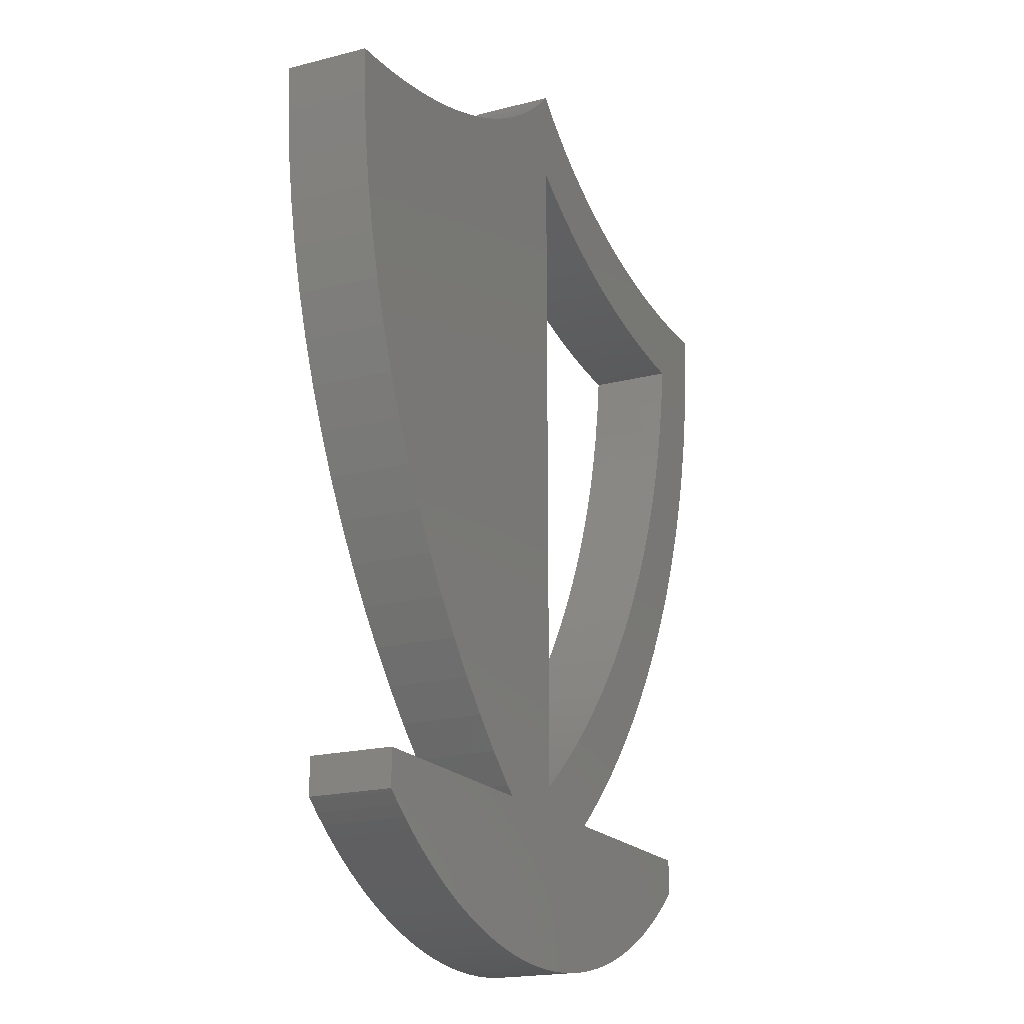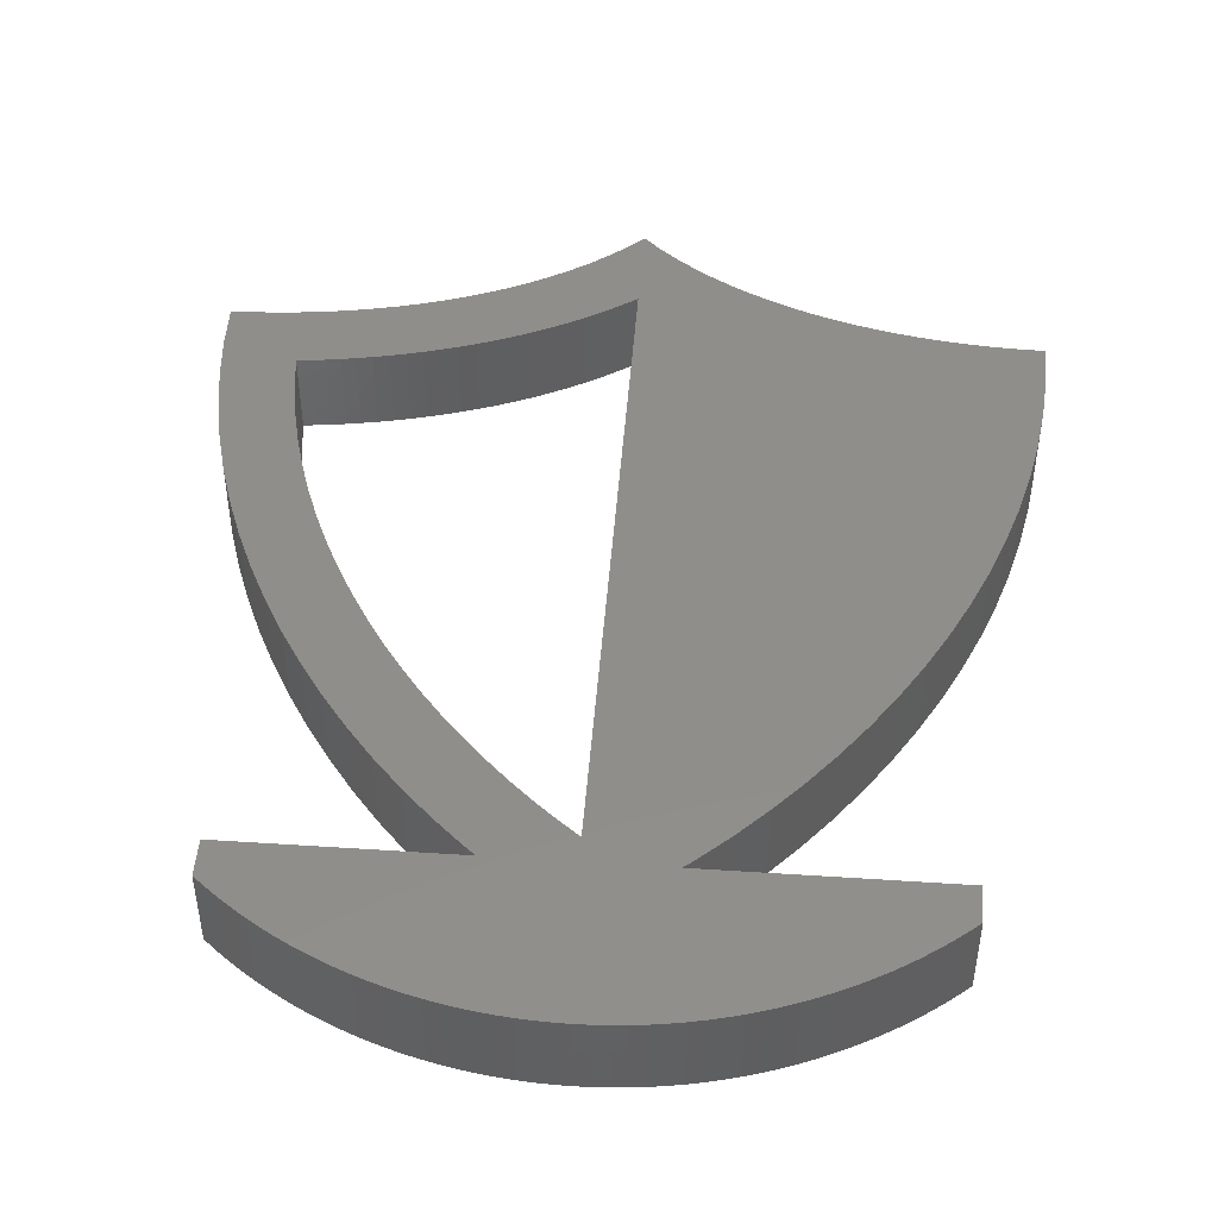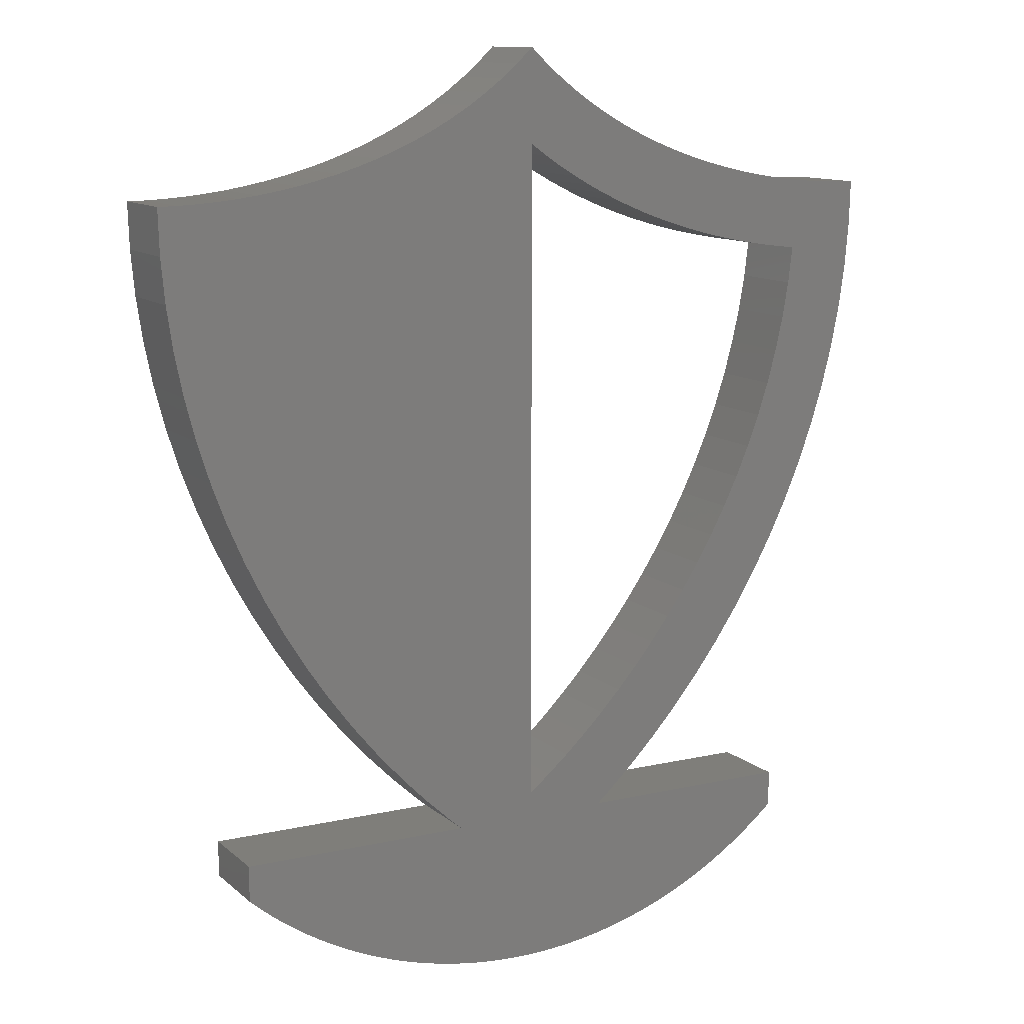
<metadata>
{"format":"stl","ext":"stl","renderer":"f3d","projection":"perspective","resolution":1024,"background":"white","views":[{"elev":-18.8,"azim":116.4,"up":"+Y"},{"elev":46.1,"azim":4.3,"up":"+Z"},{"elev":11.8,"azim":151.5,"up":"+Y"}]}
</metadata>
<code>
# stl→obj: 338 verts, 676 faces
v 9.3 3.75 0
v 8.91 0.0887 0
v 8.559 0.04992 0
v 9.954 0.2709 0
v 10.3 0.3534 0
v 9.26 0.1385 0
v 9.608 0.1993 0
v 10.64 0.4467 0
v 10.98 0.5506 0
v 11.31 0.6651 0
v 11.64 0.79 0
v 11.97 0.9253 0
v 13.53 1.751 0
v 13.23 1.567 0
v 12.29 1.071 0
v 12.61 1.226 0
v 13.82 1.945 0
v 12.92 1.392 0
v 15 3.75 0
v 14.11 2.149 0
v 14.4 2.361 0
v 14.67 2.582 0
v 15 2.866 0
v 14.94 2.811 0
v 8.206 0.02219 0
v 7.853 0.00555 0
v 7.319 4.357 0
v 11.38 20.37 0
v 11.88 20.2 0
v 15.33 12.13 0
v 4.115 18.86 0
v 3.747 20.56 0
v 4.519 19.02 0
v 15.7 13.11 0
v 12.38 20.05 0
v 12.88 19.92 0
v 13.39 19.8 0
v 16.28 15.15 0
v 14.39 19.62 0
v 16.65 17.26 0
v 16.5 16.2 0
v 15.37 19.51 0
v 16.75 18.35 0
v 16.32 19.45 0
v 16.78 19.45 0
v 15.85 19.47 0
v 14.88 19.56 0
v 13.89 19.7 0
v 16.02 14.12 0
v 4.233 20.78 0
v 3.254 20.37 0
v 4.925 19.2 0
v 6.136 19.83 0
v 5.734 19.6 0
v 5.179 21.26 0
v 5.33 19.4 0
v 2.757 20.2 0
v 3.311 18.57 0
v 2.914 18.45 0
v 4.711 21.01 0
v 5.636 21.54 0
v 6.929 20.33 0
v 6.534 20.07 0
v 3.712 18.71 0
v 6.08 21.84 0
v 2.391 6.822 0
v 1.786 7.628 0
v 3.298 8.487 0
v 1.213 8.468 0
v 2.844 9.131 0
v 7.714 22.51 0
v 8.128 22.17 0
v 6.51 22.17 0
v 6.923 22.51 0
v 7.319 22.89 0
v 2.409 9.802 0
v 0.6765 9.34 0
v 1.996 10.5 0
v 0.1779 10.24 0
v 1.607 11.22 0
v -0.2797 11.17 0
v -0.6936 12.13 0
v 1.244 11.97 0
v 0.6592 17.95 0
v 0.2504 19.62 0
v 0.7488 19.7 0
v 0.6078 13.53 0
v -1.061 13.11 0
v 0.3394 14.34 0
v -1.646 15.15 0
v 0.1075 15.18 0
v -1.379 14.12 0
v 3.769 7.87 0
v -1.858 16.2 0
v -0.08545 16.04 0
v -0.237 16.92 0
v -2.013 17.26 0
v -0.3447 17.82 0
v -2.108 18.35 0
v -1.211 19.47 0
v -1.681 19.45 0
v -2.14 19.45 0
v 3.026 6.05 0
v 4.254 7.28 0
v 4.75 6.719 0
v 3.689 5.315 0
v 5.255 6.186 0
v 4.376 4.619 0
v 5.767 5.683 0
v 5.086 3.963 0
v 6.284 5.21 0
v 7.5 0 0
v 7.147 0.00555 0
v 0.06023 2.811 0
v 0 2.866 0
v 0 3.75 0
v 5.338 3.75 0
v 6.802 4.768 0
v 9.552 3.963 0
v 6.794 0.02219 0
v 0.329 2.582 0
v 0.6048 2.361 0
v 0.8874 2.149 0
v 1.177 1.945 0
v 1.472 1.751 0
v 1.773 1.567 0
v 2.08 1.392 0
v 2.393 1.226 0
v 2.71 1.071 0
v 3.032 0.9253 0
v 3.359 0.79 0
v 3.689 0.6651 0
v 4.024 0.5506 0
v 4.361 0.4467 0
v 4.702 0.3534 0
v 5.046 0.2709 0
v 5.392 0.1993 0
v 5.74 0.1385 0
v 6.09 0.0887 0
v 6.441 0.04992 0
v 10.26 4.619 0
v 2.522 18.34 0
v 2.256 20.05 0
v 2.135 18.24 0
v 1.753 19.92 0
v 1.754 18.15 0
v 1.25 19.8 0
v 1.381 18.07 0
v 1.015 18.01 0
v 0.9101 12.73 0
v 0.3132 17.9 0
v -0.2433 19.56 0
v -0.02171 17.85 0
v -0.7308 19.51 0
v 10.4 20.78 0
v 7.319 20.61 0
v 9.926 21.01 0
v 9.001 21.54 0
v 9.458 21.26 0
v 8.557 21.84 0
v 10.89 20.56 0
v 14.92 11.17 0
v 14.46 10.24 0
v 13.96 9.34 0
v 13.42 8.468 0
v 12.85 7.628 0
v 12.25 6.822 0
v 11.61 6.05 0
v 10.95 5.315 0
v 8.559 0.04992 2
v 8.91 0.0887 2
v 9.3 3.75 2
v 10.3 0.3534 2
v 9.954 0.2709 2
v 9.608 0.1993 2
v 9.26 0.1385 2
v 10.98 0.5506 2
v 10.64 0.4467 2
v 11.31 0.6651 2
v 11.97 0.9253 2
v 11.64 0.79 2
v 13.23 1.567 2
v 13.53 1.751 2
v 12.61 1.226 2
v 12.29 1.071 2
v 13.82 1.945 2
v 12.92 1.392 2
v 15 3.75 2
v 14.11 2.149 2
v 14.4 2.361 2
v 14.67 2.582 2
v 14.94 2.811 2
v 15 2.866 2
v 8.206 0.02219 2
v 7.853 0.00555 2
v 7.319 4.357 2
v 15.33 12.13 2
v 11.88 20.2 2
v 11.38 20.37 2
v 4.519 19.02 2
v 3.747 20.56 2
v 4.115 18.86 2
v 15.7 13.11 2
v 12.38 20.05 2
v 16.28 15.15 2
v 13.39 19.8 2
v 12.88 19.92 2
v 16.5 16.2 2
v 16.65 17.26 2
v 14.39 19.62 2
v 16.75 18.35 2
v 15.37 19.51 2
v 16.78 19.45 2
v 16.32 19.45 2
v 15.85 19.47 2
v 14.88 19.56 2
v 13.89 19.7 2
v 16.02 14.12 2
v 4.233 20.78 2
v 3.254 20.37 2
v 4.925 19.2 2
v 5.179 21.26 2
v 5.734 19.6 2
v 6.136 19.83 2
v 5.33 19.4 2
v 2.914 18.45 2
v 3.311 18.57 2
v 2.757 20.2 2
v 4.711 21.01 2
v 6.534 20.07 2
v 6.929 20.33 2
v 5.636 21.54 2
v 3.712 18.71 2
v 6.08 21.84 2
v 3.298 8.487 2
v 1.786 7.628 2
v 2.391 6.822 2
v 2.844 9.131 2
v 1.213 8.468 2
v 6.51 22.17 2
v 8.128 22.17 2
v 7.714 22.51 2
v 6.923 22.51 2
v 7.319 22.89 2
v 1.996 10.5 2
v 0.6765 9.34 2
v 2.409 9.802 2
v 1.607 11.22 2
v 0.1779 10.24 2
v -0.2797 11.17 2
v 1.244 11.97 2
v -0.6936 12.13 2
v 0.7488 19.7 2
v 0.2504 19.62 2
v 0.6592 17.95 2
v -1.061 13.11 2
v 0.6078 13.53 2
v 0.3394 14.34 2
v -1.379 14.12 2
v 0.1075 15.18 2
v -1.646 15.15 2
v 3.769 7.87 2
v -0.08545 16.04 2
v -1.858 16.2 2
v -2.013 17.26 2
v -0.237 16.92 2
v -0.3447 17.82 2
v -1.211 19.47 2
v -2.108 18.35 2
v -1.681 19.45 2
v -2.14 19.45 2
v 4.254 7.28 2
v 3.026 6.05 2
v 4.75 6.719 2
v 3.689 5.315 2
v 4.376 4.619 2
v 5.255 6.186 2
v 5.086 3.963 2
v 5.767 5.683 2
v 6.284 5.21 2
v 7.147 0.00555 2
v 7.5 0 2
v 0 3.75 2
v 0 2.866 2
v 0.06023 2.811 2
v 5.338 3.75 2
v 6.802 4.768 2
v 9.552 3.963 2
v 6.794 0.02219 2
v 0.329 2.582 2
v 0.6048 2.361 2
v 0.8874 2.149 2
v 1.177 1.945 2
v 1.472 1.751 2
v 1.773 1.567 2
v 2.08 1.392 2
v 2.393 1.226 2
v 2.71 1.071 2
v 3.032 0.9253 2
v 3.359 0.79 2
v 3.689 0.6651 2
v 4.024 0.5506 2
v 4.361 0.4467 2
v 4.702 0.3534 2
v 5.046 0.2709 2
v 5.392 0.1993 2
v 5.74 0.1385 2
v 6.09 0.0887 2
v 6.441 0.04992 2
v 10.26 4.619 2
v 2.256 20.05 2
v 2.522 18.34 2
v 1.753 19.92 2
v 2.135 18.24 2
v 1.25 19.8 2
v 1.754 18.15 2
v 1.381 18.07 2
v 1.015 18.01 2
v 0.9101 12.73 2
v -0.2433 19.56 2
v 0.3132 17.9 2
v -0.02171 17.85 2
v -0.7308 19.51 2
v 9.926 21.01 2
v 7.319 20.61 2
v 10.4 20.78 2
v 9.458 21.26 2
v 9.001 21.54 2
v 8.557 21.84 2
v 10.89 20.56 2
v 14.92 11.17 2
v 14.46 10.24 2
v 13.96 9.34 2
v 13.42 8.468 2
v 12.85 7.628 2
v 12.25 6.822 2
v 11.61 6.05 2
v 10.95 5.315 2
f 1 2 3
f 4 1 5
f 6 1 7
f 4 7 1
f 8 1 9
f 8 5 1
f 6 2 1
f 10 9 1
f 11 1 12
f 13 14 1
f 15 1 16
f 17 13 1
f 18 1 14
f 1 18 16
f 12 1 15
f 17 1 19
f 20 17 19
f 21 20 19
f 22 21 19
f 11 10 1
f 23 24 19
f 19 24 22
f 1 3 25
f 26 1 25
f 26 27 1
f 28 29 30
f 31 32 33
f 30 29 34
f 34 29 35
f 36 37 38
f 39 40 41
f 42 43 40
f 44 45 43
f 46 44 43
f 42 46 43
f 47 42 40
f 39 47 40
f 48 39 41
f 38 48 41
f 38 37 48
f 49 36 38
f 49 35 36
f 49 34 35
f 50 33 32
f 51 32 31
f 52 33 50
f 53 54 55
f 56 52 50
f 57 58 59
f 54 60 55
f 61 62 63
f 57 64 58
f 62 61 65
f 66 67 68
f 67 69 70
f 71 72 73
f 74 71 73
f 74 75 71
f 76 77 78
f 78 79 80
f 80 79 81
f 81 82 83
f 84 85 86
f 87 82 88
f 89 87 88
f 90 91 92
f 76 69 77
f 68 67 70
f 91 89 92
f 93 66 68
f 90 94 95
f 96 94 97
f 98 96 97
f 99 100 98
f 99 101 100
f 99 102 101
f 57 51 64
f 103 66 104
f 105 103 104
f 105 106 103
f 106 107 108
f 108 109 110
f 109 111 110
f 112 113 27
f 114 115 116
f 117 110 111
f 118 27 117
f 1 27 119
f 120 117 27
f 121 114 116
f 122 121 116
f 123 122 116
f 124 123 116
f 117 124 116
f 117 125 124
f 117 126 125
f 117 127 126
f 117 128 127
f 117 129 128
f 117 130 129
f 117 131 130
f 117 132 131
f 117 133 132
f 117 134 133
f 117 135 134
f 117 136 135
f 117 137 136
f 117 138 137
f 117 139 138
f 117 140 139
f 117 120 140
f 27 113 120
f 26 112 27
f 118 117 111
f 27 141 119
f 108 107 109
f 105 107 106
f 66 93 104
f 142 143 59
f 70 69 76
f 144 145 142
f 78 77 79
f 146 147 145
f 148 86 147
f 81 83 80
f 86 149 84
f 82 150 83
f 150 82 87
f 31 64 51
f 92 89 88
f 85 151 152
f 152 151 153
f 153 98 152
f 91 90 95
f 95 94 96
f 97 99 98
f 152 98 154
f 98 100 154
f 151 85 84
f 86 148 149
f 147 146 148
f 145 144 146
f 142 145 143
f 59 143 57
f 60 56 50
f 155 156 157
f 60 54 56
f 61 53 55
f 158 159 156
f 156 159 157
f 61 63 53
f 156 62 65
f 73 156 65
f 73 72 156
f 158 156 160
f 156 72 160
f 155 161 156
f 161 28 156
f 28 162 156
f 30 162 28
f 162 163 156
f 163 164 156
f 164 165 156
f 165 166 156
f 166 27 156
f 167 27 166
f 168 27 167
f 169 27 168
f 141 27 169
f 170 171 172
f 173 172 174
f 175 172 176
f 172 175 174
f 177 172 178
f 172 173 178
f 172 171 176
f 172 177 179
f 180 172 181
f 172 182 183
f 184 172 185
f 172 183 186
f 182 172 187
f 184 187 172
f 185 172 180
f 188 172 186
f 188 186 189
f 188 189 190
f 188 190 191
f 172 179 181
f 188 192 193
f 191 192 188
f 194 170 172
f 194 172 195
f 172 196 195
f 197 198 199
f 200 201 202
f 203 198 197
f 204 198 203
f 205 206 207
f 208 209 210
f 209 211 212
f 211 213 214
f 211 214 215
f 211 215 212
f 209 212 216
f 209 216 210
f 208 210 217
f 208 217 205
f 217 206 205
f 205 207 218
f 207 204 218
f 204 203 218
f 201 200 219
f 202 201 220
f 219 200 221
f 222 223 224
f 219 221 225
f 226 227 228
f 222 229 223
f 230 231 232
f 227 233 228
f 234 232 231
f 235 236 237
f 238 239 236
f 240 241 242
f 240 242 243
f 242 244 243
f 245 246 247
f 248 249 245
f 250 249 248
f 251 252 250
f 253 254 255
f 256 252 257
f 256 257 258
f 259 260 261
f 246 239 247
f 238 236 235
f 259 258 260
f 235 237 262
f 263 264 261
f 265 264 266
f 265 266 267
f 267 268 269
f 268 270 269
f 270 271 269
f 233 220 228
f 272 237 273
f 272 273 274
f 273 275 274
f 276 277 275
f 278 279 276
f 278 280 279
f 196 281 282
f 283 284 285
f 280 278 286
f 286 196 287
f 288 196 172
f 196 286 289
f 283 285 290
f 283 290 291
f 283 291 292
f 283 292 293
f 283 293 286
f 293 294 286
f 294 295 286
f 295 296 286
f 296 297 286
f 297 298 286
f 298 299 286
f 299 300 286
f 300 301 286
f 301 302 286
f 302 303 286
f 303 304 286
f 304 305 286
f 305 306 286
f 306 307 286
f 307 308 286
f 308 309 286
f 309 289 286
f 289 281 196
f 196 282 195
f 280 286 287
f 288 310 196
f 279 277 276
f 275 277 274
f 272 262 237
f 226 311 312
f 247 239 238
f 312 313 314
f 249 246 245
f 313 315 316
f 315 253 317
f 248 251 250
f 255 318 253
f 251 319 252
f 257 252 319
f 220 233 202
f 256 258 259
f 320 321 254
f 322 321 320
f 320 267 322
f 263 261 260
f 266 264 263
f 267 269 265
f 323 267 320
f 323 268 267
f 255 254 321
f 318 317 253
f 317 316 315
f 316 314 313
f 311 313 312
f 228 311 226
f 219 225 229
f 324 325 326
f 225 223 229
f 222 224 232
f 325 327 328
f 324 327 325
f 224 230 232
f 234 231 325
f 234 325 240
f 325 241 240
f 329 325 328
f 329 241 325
f 325 330 326
f 325 199 330
f 325 331 199
f 199 331 197
f 325 332 331
f 325 333 332
f 325 334 333
f 325 335 334
f 325 196 335
f 335 196 336
f 336 196 337
f 337 196 338
f 338 196 310
f 25 195 26
f 25 194 195
f 3 194 25
f 3 170 194
f 2 170 3
f 2 171 170
f 6 171 2
f 6 176 171
f 7 176 6
f 7 175 176
f 4 175 7
f 4 174 175
f 5 174 4
f 5 173 174
f 8 173 5
f 8 178 173
f 9 178 8
f 9 177 178
f 10 177 9
f 10 179 177
f 11 179 10
f 11 181 179
f 12 181 11
f 12 180 181
f 15 180 12
f 15 185 180
f 16 185 15
f 16 184 185
f 18 184 16
f 18 187 184
f 14 187 18
f 14 182 187
f 13 182 14
f 13 183 182
f 17 183 13
f 17 186 183
f 20 186 17
f 20 189 186
f 21 189 20
f 21 190 189
f 22 190 21
f 22 191 190
f 24 191 22
f 24 192 191
f 23 192 24
f 23 193 192
f 19 193 23
f 19 188 193
f 1 188 19
f 1 172 188
f 119 172 1
f 119 288 172
f 141 288 119
f 141 310 288
f 169 310 141
f 169 338 310
f 168 338 169
f 168 337 338
f 167 337 168
f 167 336 337
f 166 336 167
f 166 335 336
f 165 335 166
f 165 334 335
f 164 334 165
f 164 333 334
f 163 333 164
f 163 332 333
f 162 332 163
f 162 331 332
f 30 331 162
f 30 197 331
f 34 197 30
f 34 203 197
f 49 203 34
f 49 218 203
f 38 218 49
f 38 205 218
f 41 205 38
f 41 208 205
f 40 208 41
f 40 209 208
f 43 209 40
f 43 211 209
f 45 211 43
f 45 213 211
f 44 213 45
f 44 214 213
f 46 214 44
f 46 215 214
f 42 215 46
f 42 212 215
f 47 212 42
f 47 216 212
f 39 216 47
f 39 210 216
f 48 210 39
f 48 217 210
f 37 217 48
f 37 206 217
f 36 206 37
f 36 207 206
f 35 207 36
f 35 204 207
f 29 204 35
f 29 198 204
f 28 198 29
f 28 199 198
f 161 199 28
f 161 330 199
f 155 330 161
f 155 326 330
f 157 326 155
f 157 324 326
f 159 324 157
f 159 327 324
f 158 327 159
f 158 328 327
f 160 328 158
f 160 329 328
f 72 329 160
f 72 241 329
f 71 241 72
f 71 242 241
f 75 242 71
f 75 244 242
f 74 244 75
f 74 243 244
f 73 243 74
f 73 240 243
f 65 240 73
f 65 234 240
f 61 234 65
f 61 232 234
f 55 232 61
f 55 222 232
f 60 222 55
f 60 229 222
f 50 229 60
f 50 219 229
f 32 219 50
f 32 201 219
f 51 201 32
f 51 220 201
f 57 220 51
f 57 228 220
f 143 228 57
f 143 311 228
f 145 311 143
f 145 313 311
f 147 313 145
f 147 315 313
f 86 315 147
f 86 253 315
f 85 253 86
f 85 254 253
f 152 254 85
f 152 320 254
f 154 320 152
f 154 323 320
f 100 323 154
f 100 268 323
f 101 268 100
f 101 270 268
f 102 270 101
f 102 271 270
f 99 271 102
f 99 269 271
f 97 269 99
f 97 265 269
f 94 265 97
f 94 264 265
f 90 264 94
f 90 261 264
f 92 261 90
f 92 259 261
f 88 259 92
f 88 256 259
f 82 256 88
f 82 252 256
f 81 252 82
f 81 250 252
f 79 250 81
f 79 249 250
f 77 249 79
f 77 246 249
f 69 246 77
f 69 239 246
f 67 239 69
f 67 236 239
f 66 236 67
f 66 237 236
f 103 237 66
f 103 273 237
f 106 273 103
f 106 275 273
f 108 275 106
f 108 276 275
f 110 276 108
f 110 278 276
f 117 278 110
f 117 286 278
f 116 286 117
f 116 283 286
f 115 283 116
f 115 284 283
f 114 284 115
f 114 285 284
f 121 285 114
f 121 290 285
f 122 290 121
f 122 291 290
f 123 291 122
f 123 292 291
f 124 292 123
f 124 293 292
f 125 293 124
f 125 294 293
f 126 294 125
f 126 295 294
f 127 295 126
f 127 296 295
f 128 296 127
f 128 297 296
f 129 297 128
f 129 298 297
f 130 298 129
f 130 299 298
f 131 299 130
f 131 300 299
f 132 300 131
f 132 301 300
f 133 301 132
f 133 302 301
f 134 302 133
f 134 303 302
f 135 303 134
f 135 304 303
f 136 304 135
f 136 305 304
f 137 305 136
f 137 306 305
f 138 306 137
f 138 307 306
f 139 307 138
f 139 308 307
f 140 308 139
f 140 309 308
f 120 309 140
f 120 289 309
f 113 289 120
f 113 281 289
f 112 281 113
f 112 282 281
f 26 282 112
f 26 195 282
f 111 280 118
f 287 118 280
f 109 279 111
f 280 111 279
f 107 277 109
f 279 109 277
f 105 274 107
f 277 107 274
f 104 272 105
f 274 105 272
f 93 262 104
f 272 104 262
f 68 235 93
f 262 93 235
f 70 238 68
f 235 68 238
f 76 247 70
f 238 70 247
f 78 245 76
f 247 76 245
f 80 248 78
f 245 78 248
f 83 251 80
f 248 80 251
f 150 319 83
f 251 83 319
f 87 257 150
f 319 150 257
f 89 258 87
f 257 87 258
f 91 260 89
f 258 89 260
f 95 263 91
f 260 91 263
f 96 266 95
f 263 95 266
f 98 267 96
f 266 96 267
f 153 322 98
f 267 98 322
f 151 321 153
f 322 153 321
f 84 255 151
f 321 151 255
f 149 318 84
f 255 84 318
f 148 317 149
f 318 149 317
f 146 316 148
f 317 148 316
f 144 314 146
f 316 146 314
f 142 312 144
f 314 144 312
f 59 226 142
f 312 142 226
f 58 227 59
f 226 59 227
f 64 233 58
f 227 58 233
f 31 202 64
f 233 64 202
f 33 200 31
f 202 31 200
f 52 221 33
f 200 33 221
f 56 225 52
f 221 52 225
f 54 223 56
f 225 56 223
f 53 224 54
f 223 54 224
f 63 230 53
f 224 53 230
f 62 231 63
f 230 63 231
f 156 325 62
f 231 62 325
f 27 196 156
f 325 156 196
f 118 287 27
f 196 27 287

</code>
